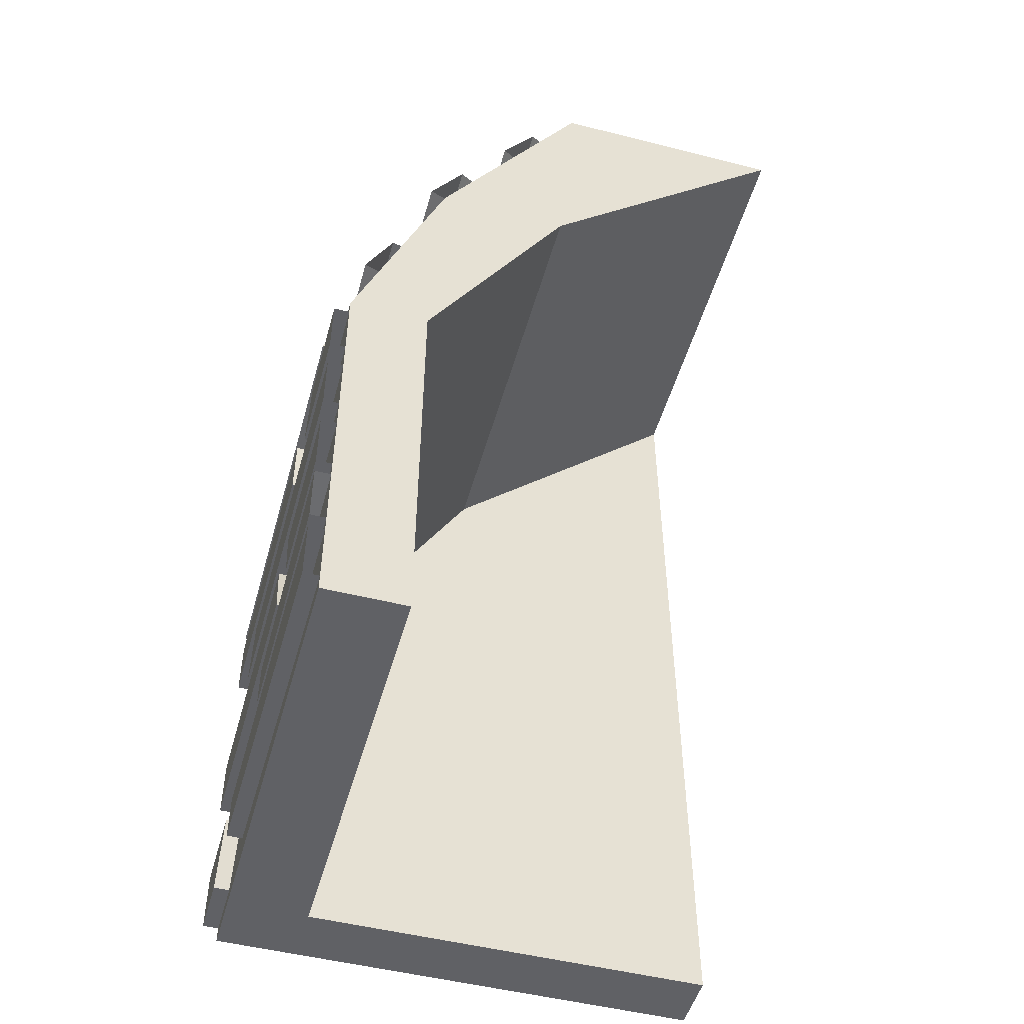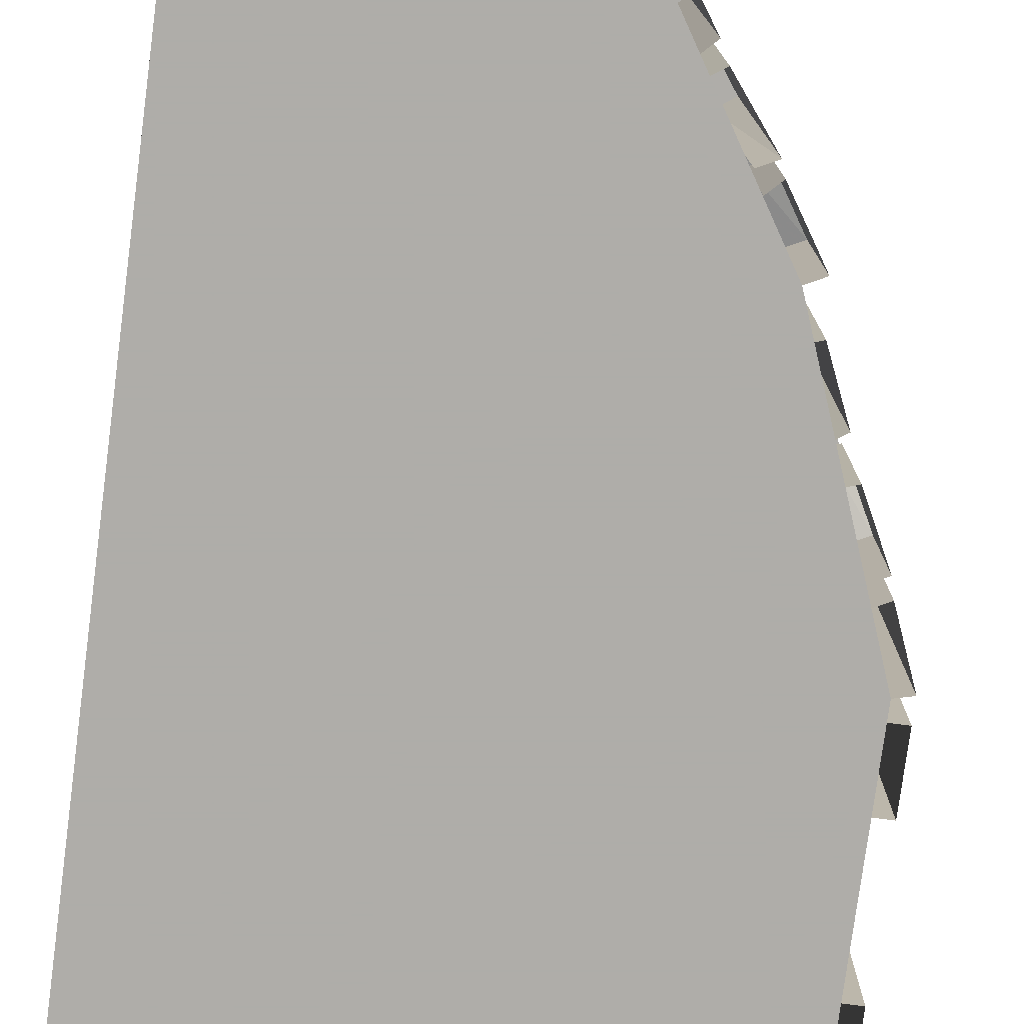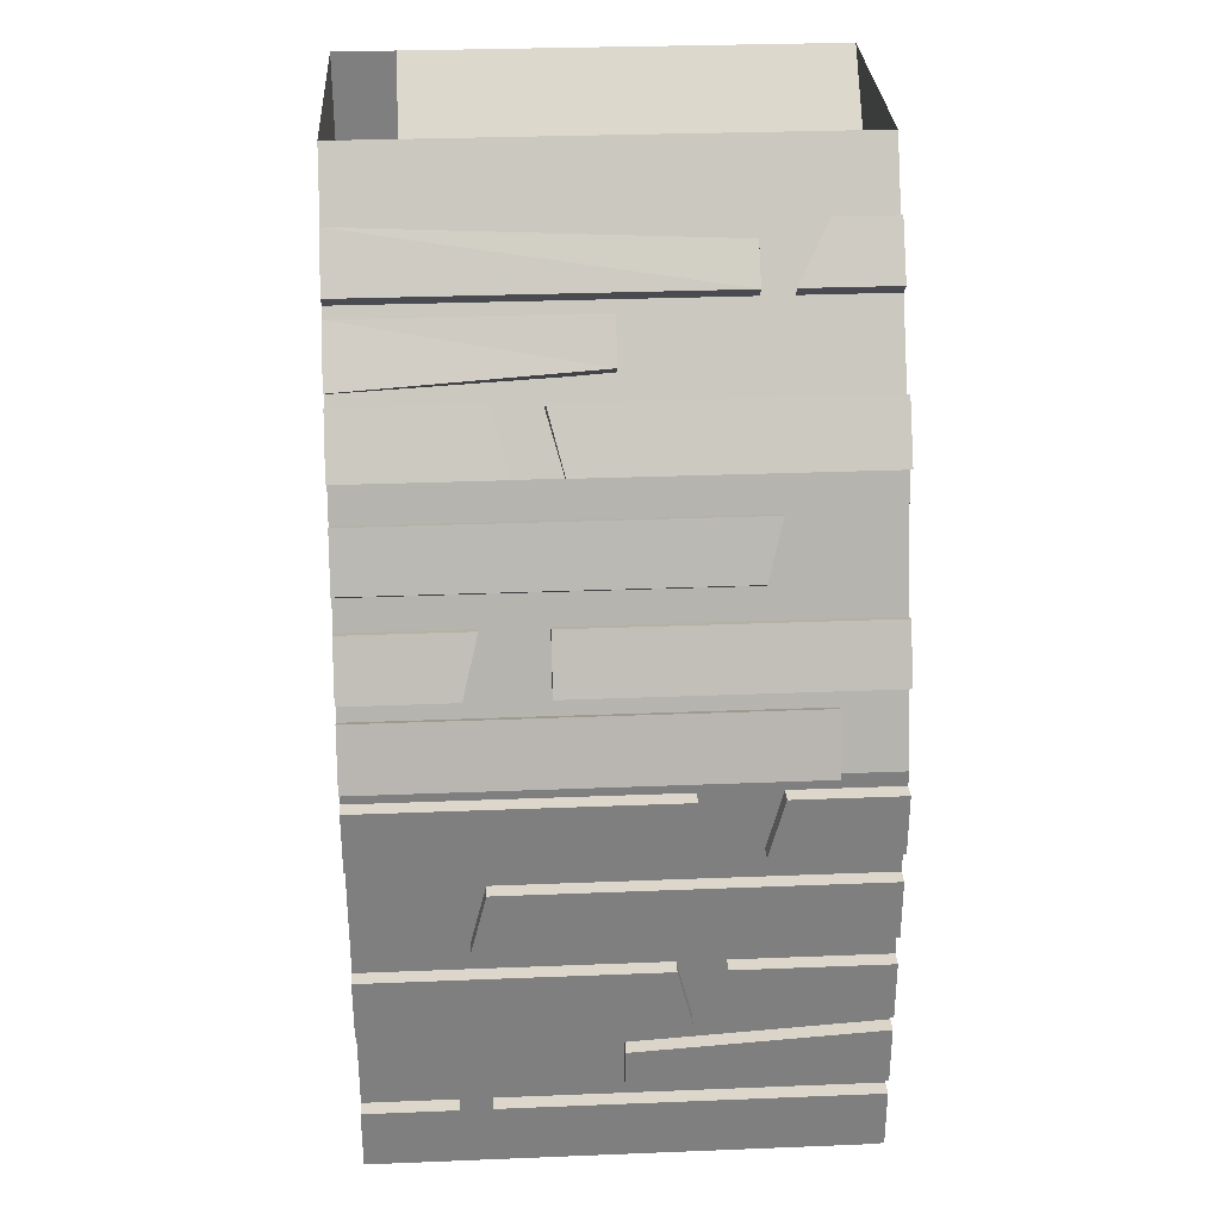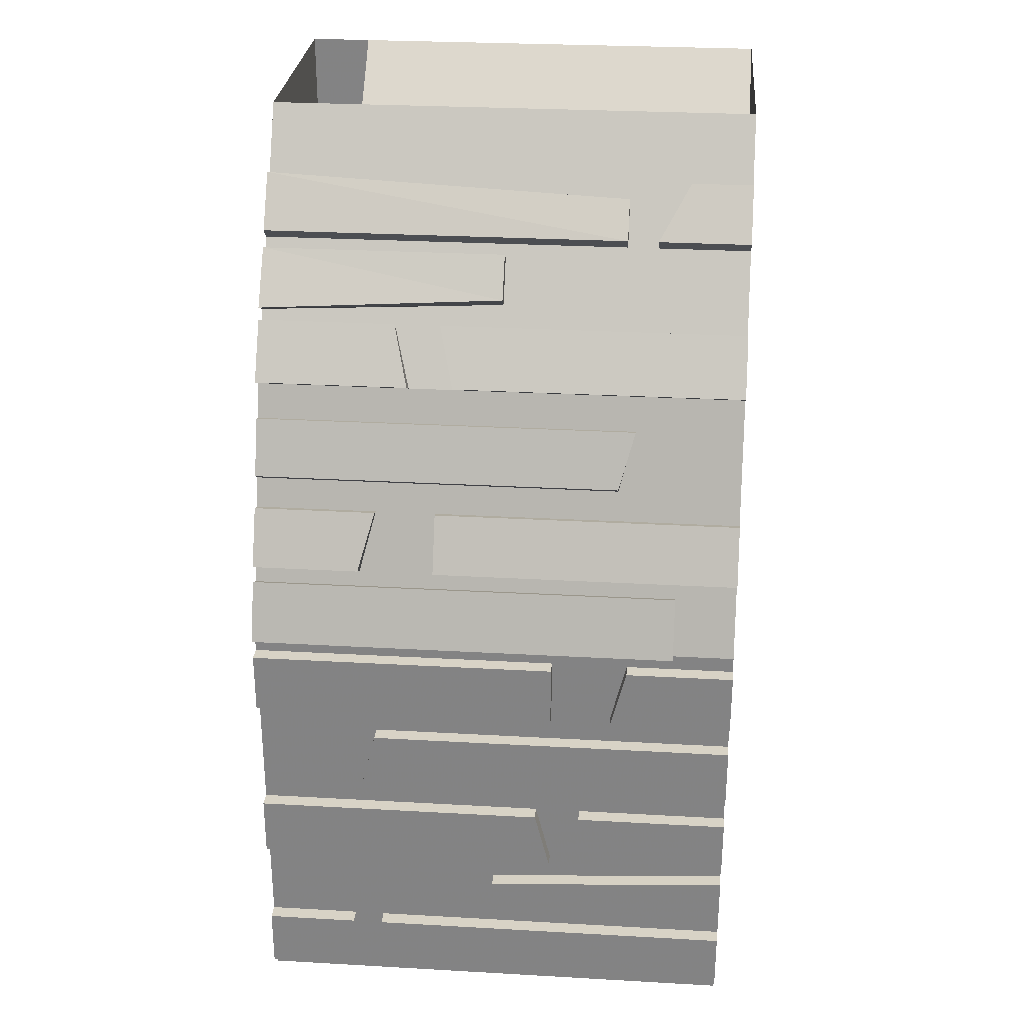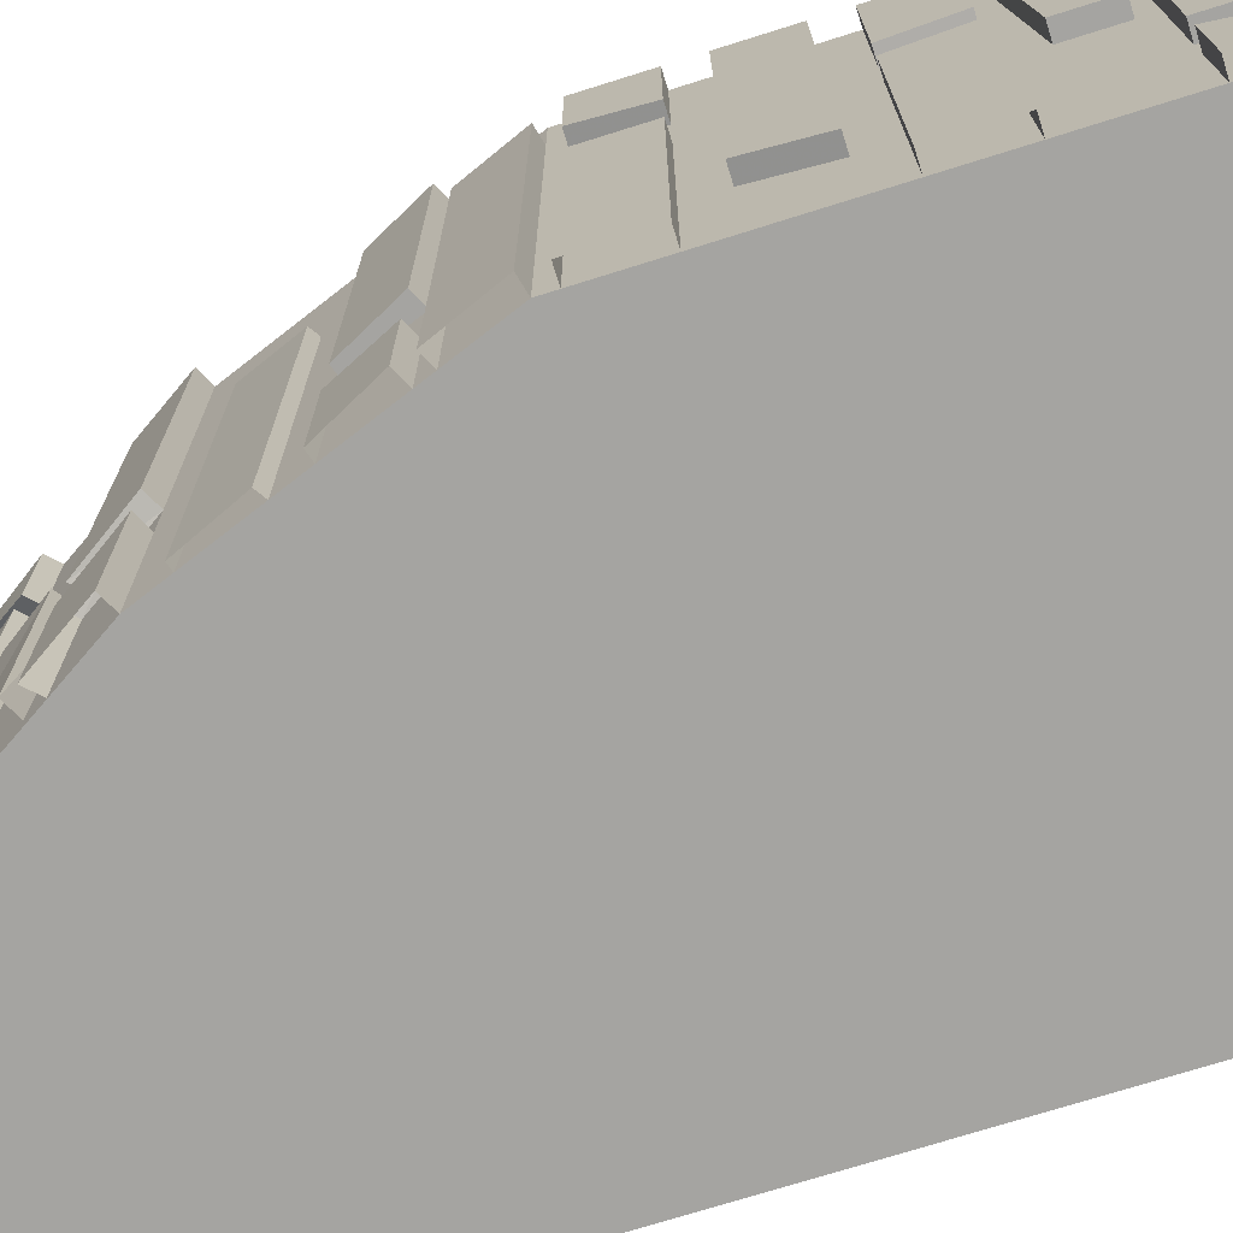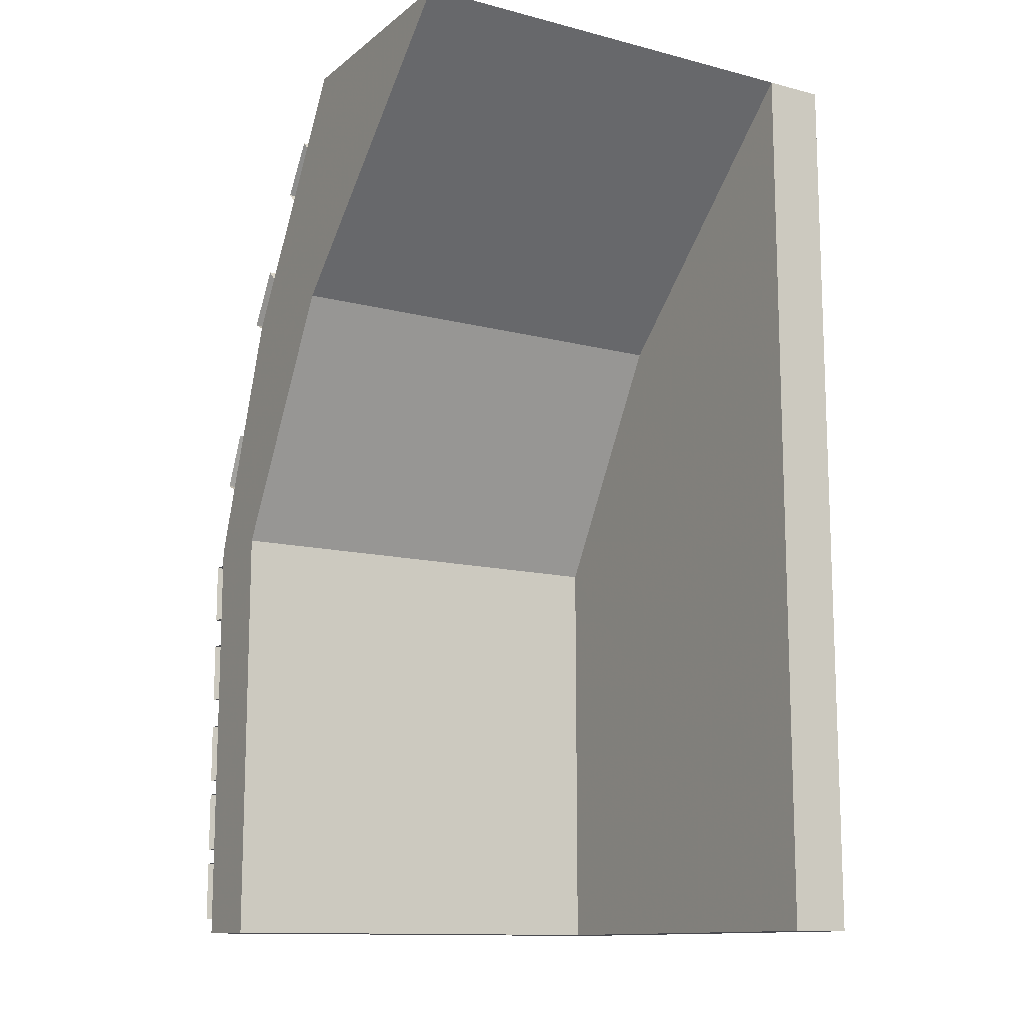
<metadata>
{"format":"obj","ext":"obj","renderer":"f3d","projection":"perspective","resolution":1024,"background":"white","views":[{"elev":-50.2,"azim":-15.5,"up":"+Y"},{"elev":-77.2,"azim":172.5,"up":"+Z"},{"elev":30.4,"azim":-93.3,"up":"+Y"},{"elev":28.2,"azim":-85.1,"up":"+Y"},{"elev":-73.3,"azim":-72.6,"up":"+Z"},{"elev":-12.6,"azim":59.2,"up":"+Y"}]}
</metadata>
<code>
v -0.5312 -1.531 0.5
v -0.5312 -1.406 0.5
v -0.5312 -1.406 0.1875
v -0.5312 -1.531 0.2188
v -0.5 -1.531 0.2188
v -0.5 -1.531 0.5
v -0.5312 -1.844 0.5
v -0.5312 -1.719 0.5
v -0.5312 -1.719 -0.25
v -0.5312 -1.812 -0.25
v -0.5 -1.844 0.5
v -0.5 -1.812 -0.25
v -0.5 -1.719 -0.25
v -0.5 -1.719 0.5
v -0.5312 -1.531 0.125
v -0.5312 -1.406 0.09375
v -0.5312 -1.406 -0.5
v -0.5312 -1.531 -0.5
v -0.5 -1.531 0.125
v -0.5 -1.406 0.09375
v -0.5 -1.406 -0.5
v -0.5312 -1.156 0.125
v -0.5312 -1.031 0.125
v -0.5312 -1.031 -0.5
v -0.5312 -1.156 -0.5
v -0.5 -1.156 0.125
v -0.5 -1.031 0.125
v -0.5 -1.031 -0.5
v -0.5312 -1.844 -0.375
v -0.5312 -1.719 -0.3125
v -0.5312 -1.719 -0.5
v -0.5312 -1.844 -0.5
v -0.5 -1.844 -0.375
v -0.5 -1.719 -0.3125
v -0.5 -1.719 -0.5
v -0.5312 -1.031 0.5
v -0.5312 -1.031 0.2812
v -0.5312 -1.156 0.25
v -0.5312 -1.156 0.5
v -0.5 -1.156 0.5
v -0.5 -1.156 0.25
v -0.5 -1.031 0.2812
v -0.5 -1.031 0.5
v -0.5 -1.406 0.1875
v -0.5 -1.406 0.5
v -0.5312 -1.344 0.5
v -0.5312 -1.219 0.5
v -0.5312 -1.219 -0.25
v -0.5312 -1.344 -0.2812
v -0.5 -1.344 0.5
v -0.5 -1.344 -0.2812
v -0.5 -1.219 -0.25
v -0.5 -1.219 0.5
v -0.5312 -1.688 0.5
v -0.5312 -1.562 0.5
v -0.5312 -1.594 0
v -0.5312 -1.688 0
v -0.5 -1.688 0.5
v -0.5 -1.688 0
v -0.5 -1.594 0
v -0.5 -1.562 0.5
v -0.5 -1.156 -0.5
v -0.5 -1.531 -0.5
v -0.5 -1.844 -0.5
v -0.4219 -0.7344 -0.125
v -0.4766 -0.8438 -0.125
v -0.4766 -0.8438 0.5
v -0.4219 -0.7344 0.5
v -0.3984 -0.7422 -0.125
v -0.4453 -0.8594 -0.125
v -0.4453 -0.8594 0.5
v -0.4766 -0.8438 -0.5
v -0.4766 -0.8438 -0.2812
v -0.4219 -0.7344 -0.25
v -0.4219 -0.7344 -0.5
v -0.3984 -0.7422 -0.5
v -0.3984 -0.7422 -0.25
v -0.4453 -0.8594 -0.2812
v -0.4453 -0.8594 -0.5
v -0.4844 -0.875 0.375
v -0.4531 -0.8906 0.375
v -0.4531 -0.8906 -0.5
v -0.4844 -0.875 -0.5
v -0.5312 -0.9922 0.375
v -0.5 -1 0.375
v -0.5312 -0.9922 -0.5
v -0.5 -1 -0.5
v -0.3984 -0.7422 0.5
v -0.3516 -0.5625 0.2812
v -0.3281 -0.5703 0.2812
v -0.3281 -0.5703 -0.5
v -0.3516 -0.5625 -0.5
v -0.3984 -0.6719 0.25
v -0.375 -0.6875 0.25
v -0.3984 -0.6719 -0.5
v -0.375 -0.6875 -0.5
v -0.1016 -0.1172 -0.5
v -0.1719 -0.2188 -0.5
v -0.1719 -0.2188 0.25
v -0.1172 -0.1484 0.25
v -0.07812 -0.1406 -0.5
v -0.1016 -0.1641 0.25
v -0.1484 -0.2422 0.25
v -0.1484 -0.2422 -0.5
v -0.1016 -0.1172 0.375
v -0.1719 -0.2188 0.3125
v -0.1719 -0.2188 0.5
v -0.1016 -0.1172 0.5
v -0.07812 -0.1406 0.375
v -0.1484 -0.2422 0.3125
v -0.1484 -0.2422 0.5
v -0.1875 -0.25 -0.5
v -0.2656 -0.3516 -0.5
v -0.2422 -0.3281 0
v -0.1875 -0.25 0
v -0.1641 -0.2656 -0.5
v -0.1641 -0.2656 0
v -0.2109 -0.3516 0
v -0.2344 -0.3672 -0.5
v -0.2734 -0.375 -0.5
v -0.3438 -0.4844 -0.5
v -0.3438 -0.4844 -0.1875
v -0.2734 -0.375 -0.2188
v -0.25 -0.3984 -0.2188
v -0.25 -0.3984 -0.5
v -0.2734 -0.375 -0.125
v -0.3438 -0.4844 -0.09375
v -0.3438 -0.4844 0.5
v -0.2734 -0.375 0.5
v -0.25 -0.3984 -0.125
v -0.3125 -0.5 -0.09375
v -0.3125 -0.5 0.5
v -0.25 -0.3984 0.5
v -0.3125 -0.5 -0.1875
v -0.3125 -0.5 -0.5
v -0.07812 -0.1406 0.5
v 0 0 0.5
v 0 0 -0.5
v 0.5 0 0.5
v -0.03906 -0.5 0.5
v 0.5 0 -0.375
v -0.03906 -0.5 -0.375
v 0.5 -1.875 -0.375
v 0.5 0 -0.5
v 0.5 -1.875 -0.5
v -0.03906 -0.5 -0.5
v -0.3359 -1 -0.5
v -0.5 -1 0.5
v -0.3359 -1 0.5
v -0.3359 -1 -0.375
v -0.3359 -1.875 -0.375
v -0.3359 -1.875 -0.5
v -0.5 -1.875 -0.5
v -0.5 -1.875 0.5
v -0.3359 -1.875 0.5
v -0.5 -1.875 -0.375
f 1 2 3
f 1 3 4
f 7 8 9
f 7 9 10
f 15 16 17
f 15 17 18
f 22 23 24
f 22 24 25
f 29 30 31
f 29 31 32
f 36 37 38
f 36 38 39
f 65 66 67
f 65 67 68
f 72 73 74
f 72 74 75
f 97 98 99
f 97 99 100
f 105 106 107
f 105 107 108
f 120 121 122
f 120 122 123
f 126 127 128
f 126 128 129
f 1 4 5
f 1 5 6
f 7 10 11
f 11 10 12
f 12 10 9
f 12 9 13
f 13 9 8
f 13 8 14
f 15 18 19
f 15 19 20
f 15 20 16
f 16 20 21
f 16 21 17
f 22 25 26
f 22 26 27
f 22 27 23
f 23 27 28
f 23 28 24
f 29 32 33
f 29 33 34
f 29 34 30
f 30 34 35
f 30 35 31
f 39 38 40
f 40 38 41
f 41 38 37
f 41 37 42
f 42 37 36
f 42 36 43
f 3 44 5
f 3 5 4
f 2 45 44
f 2 44 3
f 46 49 50
f 50 49 51
f 51 49 48
f 51 48 52
f 52 48 47
f 52 47 53
f 54 57 58
f 58 57 59
f 59 57 56
f 59 56 60
f 60 56 55
f 60 55 61
f 25 62 26
f 18 63 19
f 32 64 33
f 65 68 69
f 65 69 70
f 65 70 66
f 66 70 71
f 66 71 67
f 75 74 76
f 76 74 77
f 77 74 73
f 77 73 78
f 78 73 72
f 78 72 79
f 80 81 82
f 80 82 83
f 80 84 81
f 81 84 85
f 85 84 86
f 85 86 87
f 68 88 69
f 89 90 91
f 89 91 92
f 89 93 90
f 90 93 94
f 94 93 95
f 94 95 96
f 97 100 101
f 101 100 102
f 102 100 99
f 102 99 103
f 103 99 98
f 103 98 104
f 105 108 109
f 105 109 110
f 105 110 106
f 106 110 111
f 106 111 107
f 112 115 116
f 116 115 117
f 117 115 114
f 117 114 118
f 118 114 113
f 118 113 119
f 120 123 124
f 120 124 125
f 126 129 130
f 126 130 131
f 126 131 127
f 127 131 132
f 127 132 128
f 129 133 130
f 122 134 124
f 122 124 123
f 121 135 134
f 121 134 122
f 108 136 109
f 46 47 48
f 46 48 49
f 54 55 56
f 54 56 57
f 80 83 84
f 89 92 93
f 83 86 84
f 92 95 93
f 112 113 114
f 112 114 115
f 137 138 135
f 137 135 132
f 139 140 141
f 141 140 142
f 141 142 143
f 141 143 144
f 144 143 145
f 144 145 146
f 135 87 132
f 132 87 148
f 140 149 142
f 142 149 150
f 142 150 143
f 143 150 151
f 145 152 147
f 145 147 146
f 148 87 153
f 148 153 154
f 149 155 150
f 150 155 151
f 154 153 153
f 154 153 154
f 155 152 152
f 155 152 155
f 137 132 139
f 139 132 140
f 144 146 138
f 138 146 135
f 135 146 147
f 135 147 87
f 132 148 140
f 140 148 149
f 143 151 145
f 145 151 152
f 148 154 149
f 149 154 155
f 151 155 156
f 151 156 152
f 152 156 153
f 152 153 87
f 152 87 147
f 156 155 154

</code>
